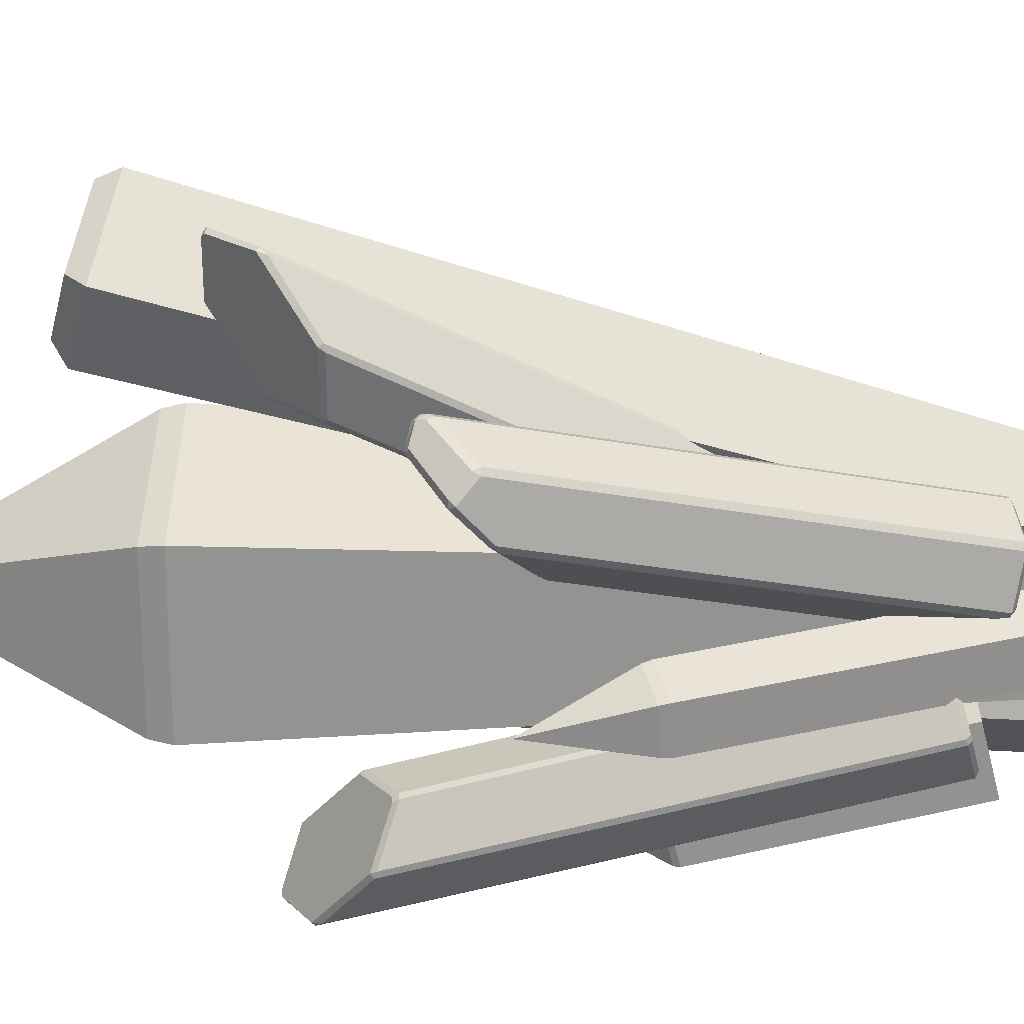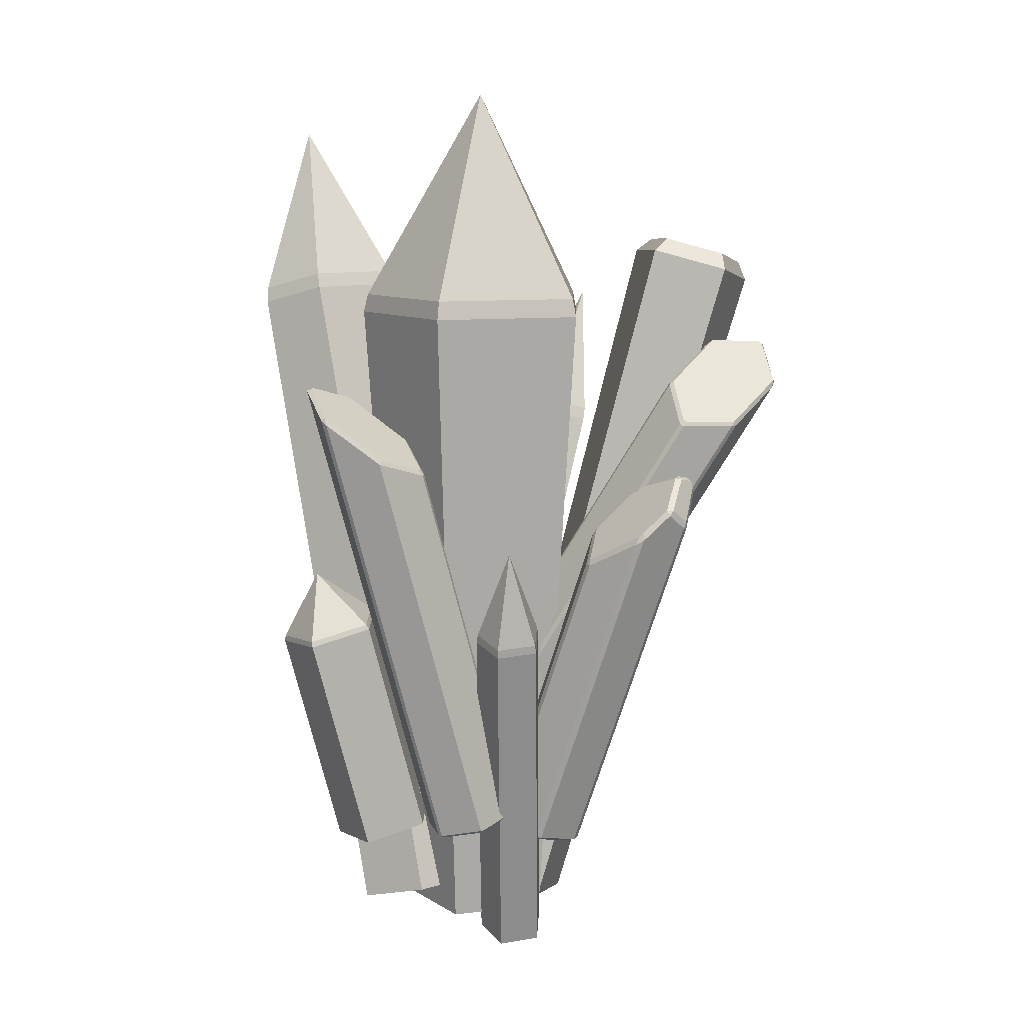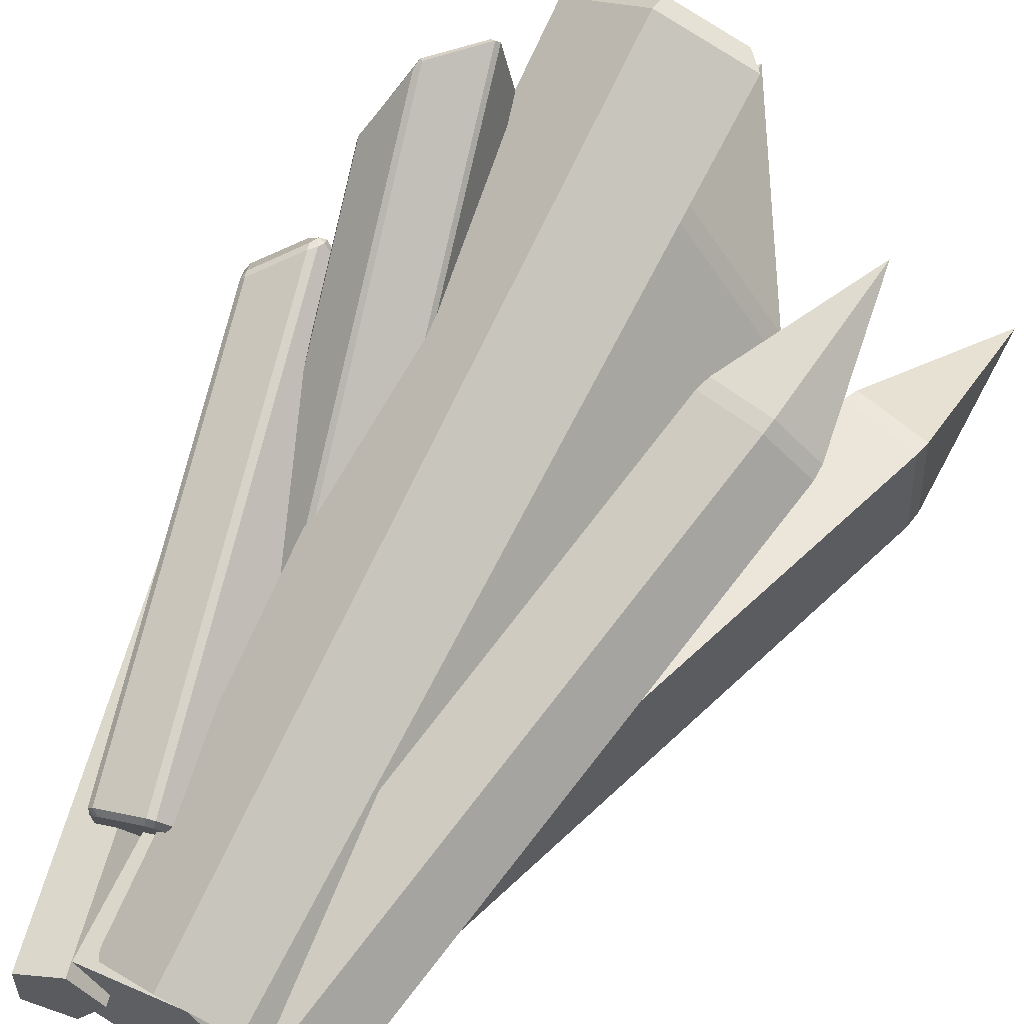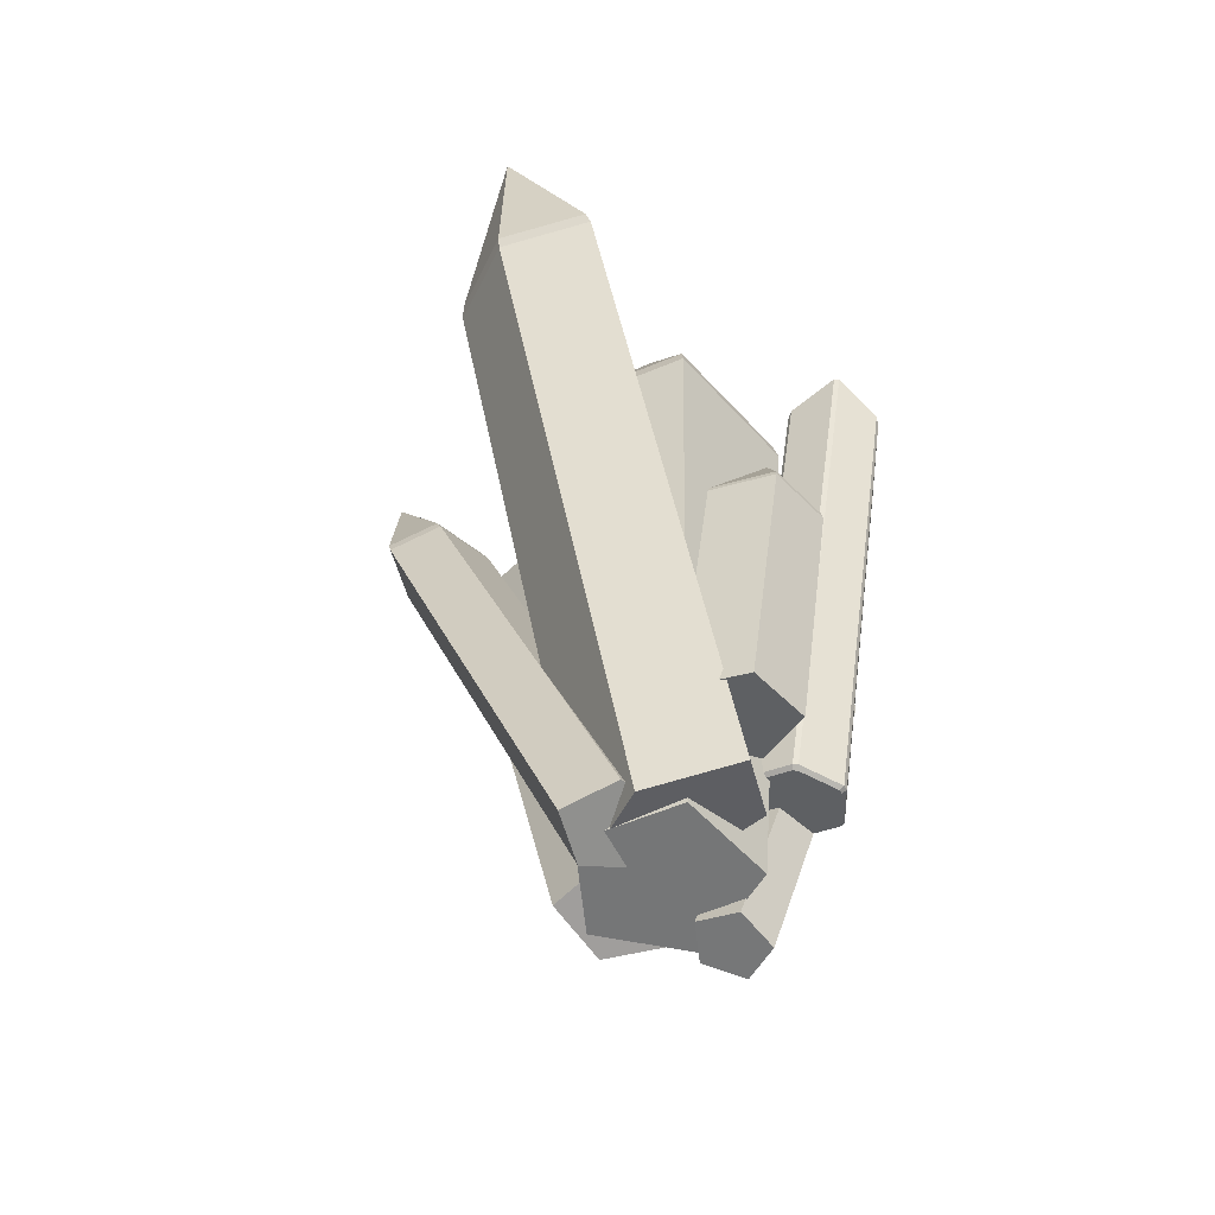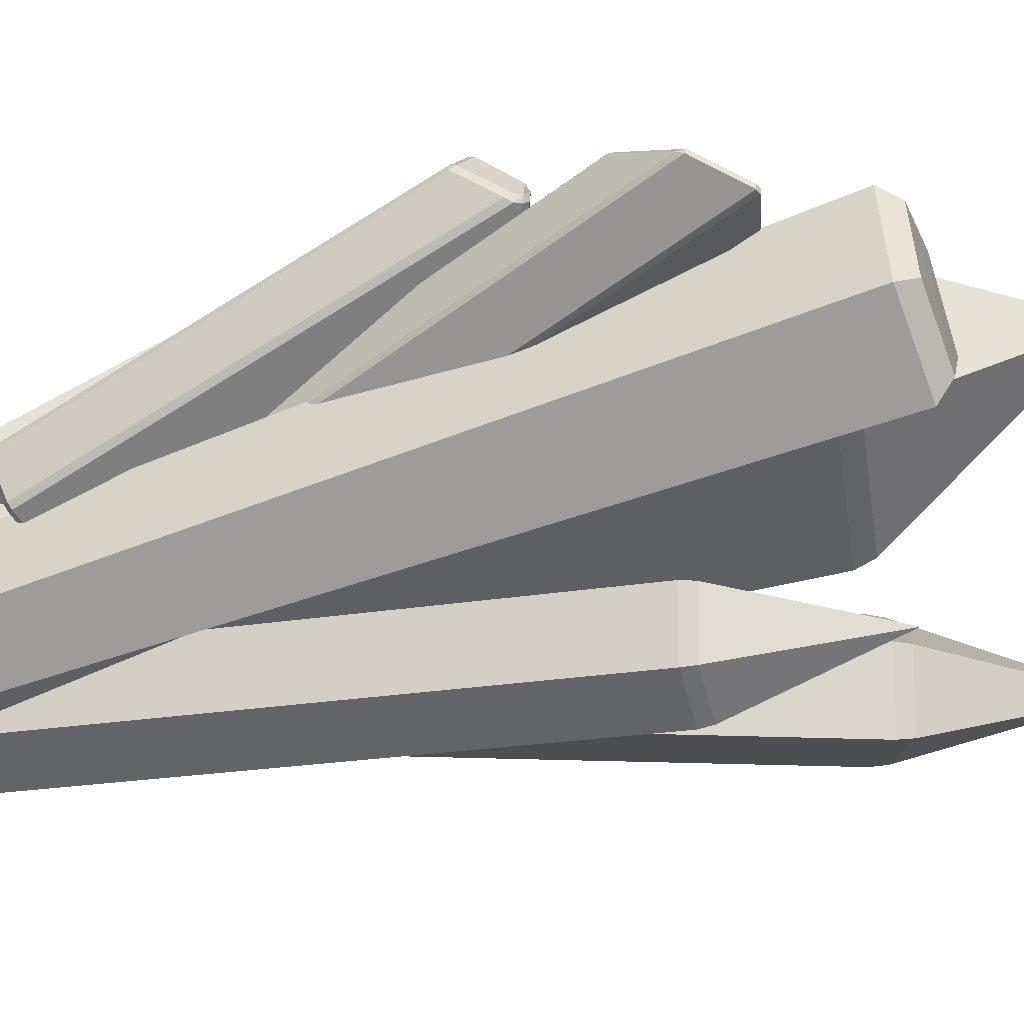
<metadata>
{"format":"obj","ext":"obj","renderer":"f3d","projection":"perspective","resolution":1024,"background":"white","views":[{"elev":23.5,"azim":-88.6,"up":"+Z"},{"elev":10.0,"azim":-106.3,"up":"+Y"},{"elev":62.6,"azim":28.8,"up":"+Z"},{"elev":-56.7,"azim":149.7,"up":"+Y"},{"elev":79.9,"azim":75.0,"up":"+Z"}]}
</metadata>
<code>
g default
v 0.07077 -1.618 -1.359
v -0.4286 -1.422 -0.833
v -0.06959 -1.422 0.1375
v 0.6517 -1.618 0.2115
v 0.7385 -1.739 -0.7131
v 0.1925 -1.564 -0.5112
v 2.62 7.037 -1.409
v 1.965 5.093 -2.06
v 2.014 5.252 -2.042
v 1.466 5.289 -1.534
v 1.535 5.44 -1.537
v 1.825 5.289 -0.5634
v 1.879 5.44 -0.6057
v 2.546 5.093 -0.4893
v 2.572 5.252 -0.5345
v 2.633 4.972 -1.414
v 2.655 5.136 -1.422
g CrystalCheckpoint:pCylinder3
f 2 1 6
f 3 2 6
f 4 3 6
f 5 4 6
f 1 5 6
f 8 9 17 16
f 9 8 10 11
f 11 10 12 13
f 13 12 14 15
f 15 14 16 17
f 1 2 10 8
f 2 3 12 10
f 3 4 14 12
f 4 5 16 14
f 5 1 8 16
f 9 11 7
f 11 13 7
f 13 15 7
f 15 17 7
f 17 9 7
g default
v -1.495 2.47 0.7523
v -1.557 2.458 0.7661
v -1.53 2.52 0.7809
v -0.7847 -0.5812 0.0739
v -0.807 -0.5268 0.03075
v -0.7446 -0.5085 0.02
v -0.7204 -0.5623 0.06282
v -1.136 -0.6909 0.3618
v -1.117 -0.6714 0.3018
v -1.054 -0.7067 0.309
v -1.073 -0.7268 0.371
v -1.965 2.825 1.178
v -1.973 2.743 1.141
v -2.01 2.788 1.215
v -1.979 2.873 1.23
v -1.099 2.757 1.005
v -1.133 2.72 0.9464
v -1.155 2.784 0.9829
v -0.3685 -0.5055 0.191
v -0.339 -0.443 0.1677
v -0.2953 -0.4442 0.2171
v -0.3235 -0.5068 0.2419
v -0.6761 -0.6709 0.5491
v -0.7204 -0.6697 0.4989
v -0.7014 -0.6499 0.4379
v -0.638 -0.6313 0.427
v -0.5936 -0.6325 0.4771
v -0.6127 -0.6523 0.5382
v -0.9972 -0.7713 0.8299
v -1.041 -0.7701 0.7806
v -0.9906 -0.7954 0.7342
v -0.9456 -0.7967 0.7851
v -1.941 2.944 1.711
v -1.958 2.885 1.682
v -1.916 2.884 1.729
v -2.008 3.099 1.47
v -2.037 3.048 1.498
v -2.014 3.096 1.542
v -1.233 3.224 1.452
v -1.187 3.239 1.502
v -1.148 3.193 1.465
v -1.2 3.186 1.407
v -1.154 3.183 1.613
v -1.131 3.185 1.548
v -1.172 3.234 1.575
v -0.2408 -0.5754 0.6051
v -0.2 -0.5234 0.6358
v -0.2187 -0.5429 0.6959
v -0.2601 -0.5956 0.6671
v -0.5293 -0.721 0.9021
v -0.5291 -0.6875 0.9669
v -0.5915 -0.7058 0.9777
v -0.5937 -0.7399 0.9132
v -1.591 3.254 1.921
v -1.57 3.188 1.936
v -1.518 3.245 1.936
v -1.561 3.322 1.915
v -1.561 3.324 1.914
v -1.615 3.393 1.741
v -1.66 3.379 1.694
v -1.679 3.369 1.756
v -1.498 3.302 1.921
v -1.514 3.356 1.879
v -1.561 3.324 1.914
g CrystalCheckpoint:pCylinder10
f 18 20 35 34
f 19 18 23 22
f 20 19 30 29
f 21 24 43 42
f 22 21 27 26
f 24 23 37 36
f 25 28 48 47
f 26 25 31 30
f 28 27 42 41
f 29 32 56 59
f 32 31 54 53
f 33 35 59 58
f 34 33 38 37
f 36 39 44 43
f 39 38 64 63
f 40 45 67 70
f 41 40 49 48
f 45 44 63 66
f 46 49 70 69
f 47 46 52 51
f 50 52 72 71
f 51 50 55 54
f 53 55 78 77
f 57 56 77 76
f 58 57 62 61
f 60 62 80 79
f 61 60 65 64
f 66 65 68 67
f 69 68 73 72
f 71 74 75 78
f 74 73 79 81
f 76 75 81 80
f 19 22 26 30
f 34 37 23 18
f 27 21 42
f 31 25 47 51 54
f 58 61 64 38 33
f 24 36 43
f 48 28 41
f 52 46 69 72
f 55 50 71 78
f 76 80 62 57
f 79 73 68 65 60
f 39 63 44
f 70 49 40
f 66 67 45
f 20 29 59 35
f 56 32 53 77
f 75 74 81
f 18 19 20
f 21 22 23 24
f 25 26 27 28
f 29 30 31 32
f 33 34 35
f 36 37 38 39
f 40 41 42 43 44 45
f 46 47 48 49
f 50 51 52
f 53 54 55
f 56 57 58 59
f 60 61 62
f 63 64 65 66
f 67 68 69 70
f 71 72 73 74
f 75 76 77 78
f 79 80 81
g default
v -0.7676 4.75 2.449
v -0.7798 4.716 2.375
v -0.8072 4.766 2.437
v 0.1602 0.6798 0.1675
v 0.1919 0.7251 0.1743
v 0.211 0.7061 0.2169
v 0.18 0.6603 0.2115
v -0.2112 0.7863 -0.1131
v -0.1623 0.7923 -0.1025
v -0.1594 0.7405 -0.08236
v -0.2099 0.7343 -0.09324
v -1.069 4.357 1.882
v -1.024 4.35 1.864
v -1.067 4.316 1.839
v -0.9515 4.73 2.965
v -0.907 4.717 2.995
v -0.8771 4.742 2.963
v -0.9208 4.756 2.932
v 0.1297 0.4541 0.5625
v 0.1553 0.4776 0.6059
v 0.1255 0.4527 0.638
v 0.09893 0.4283 0.5956
v -0.2902 0.5024 0.2911
v -0.2599 0.5278 0.2585
v -0.2102 0.5339 0.2692
v -0.1908 0.5147 0.3125
v -0.2211 0.4893 0.3451
v -0.2708 0.4832 0.3344
v -0.651 0.6001 0.0312
v -0.6212 0.625 -0.000897
v -0.5799 0.5888 0.007991
v -0.6107 0.563 0.04111
v -1.416 3.979 1.868
v -1.423 3.932 1.827
v -1.452 3.906 1.859
v -1.447 3.954 1.901
v -1.305 4.277 2.941
v -1.266 4.333 2.986
v -1.296 4.357 2.963
v -0.271 0.2828 0.6969
v -0.2844 0.2914 0.7502
v -0.3333 0.2854 0.7396
v -0.3215 0.2766 0.686
v -0.6412 0.3373 0.4362
v -0.6876 0.3526 0.4628
v -0.7067 0.3716 0.4202
v -0.6609 0.3568 0.3922
v -1.553 3.952 2.403
v -1.561 3.902 2.37
v -1.55 3.911 2.429
g CrystalCheckpoint:pCylinder12
f 82 84 99 98
f 83 82 87 86
f 84 83 94 93
f 85 88 107 106
f 86 85 91 90
f 88 87 101 100
f 89 92 112 111
f 90 89 95 94
f 92 91 106 105
f 93 95 115 114
f 96 99 114 117
f 97 96 120 119
f 98 97 102 101
f 100 103 108 107
f 103 102 122 121
f 104 109 125 128
f 105 104 113 112
f 109 108 121 124
f 110 113 128 127
f 111 110 116 115
f 117 116 130 129
f 118 120 129 131
f 119 118 123 122
f 124 123 126 125
f 127 126 131 130
f 83 86 90 94
f 98 101 87 82
f 91 85 106
f 95 89 111 115
f 119 122 102 97
f 88 100 107
f 112 92 105
f 116 110 127 130
f 131 126 123 118
f 103 121 108
f 128 113 104
f 124 125 109
f 84 93 114 99
f 117 129 120 96
f 82 83 84
f 85 86 87 88
f 89 90 91 92
f 93 94 95
f 96 97 98 99
f 100 101 102 103
f 104 105 106 107 108 109
f 110 111 112 113
f 114 115 116 117
f 118 119 120
f 121 122 123 124
f 125 126 127 128
f 129 130 131
g default
v -0.5719 -1.856 -0.1706
v -0.9609 -1.95 -0.0507
v -0.9789 -1.918 0.3655
v -0.601 -1.805 0.5029
v -0.3495 -1.766 0.1715
v -0.6924 -1.859 0.1637
v -1.918 2.695 -0.2331
v -1.528 1.698 -0.4803
v -1.555 1.781 -0.4741
v -1.917 1.604 -0.3603
v -1.929 1.69 -0.359
v -1.935 1.635 0.05592
v -1.946 1.72 0.04062
v -1.557 1.749 0.1932
v -1.583 1.829 0.1724
v -1.306 1.787 -0.1382
v -1.342 1.867 -0.1457
g CrystalCheckpoint:pCylinder11
f 133 132 137
f 134 133 137
f 135 134 137
f 136 135 137
f 132 136 137
f 139 140 148 147
f 140 139 141 142
f 142 141 143 144
f 144 143 145 146
f 146 145 147 148
f 132 133 141 139
f 133 134 143 141
f 134 135 145 143
f 135 136 147 145
f 136 132 139 147
f 140 142 138
f 142 144 138
f 144 146 138
f 146 148 138
f 148 140 138
g default
v 0.4615 -1.479 0.106
v -0.2676 -1.449 0.000963
v -0.4963 -1.599 0.5227
v 0.09155 -1.723 0.9502
v 0.6835 -1.649 0.6927
v 0 -1.569 0.4163
v 0.3514 5.844 2.135
v 0.4525 5.712 1.991
v 0.753 5.482 2.785
v 0.5909 5.661 2.768
v -0.4351 5.877 2.022
v -0.5346 5.753 1.848
v -0.6817 5.714 2.584
v -0.8441 5.549 2.555
v -0.04762 5.581 3.046
v -0.04835 5.381 3.133
v -0.04433 5.741 2.51
g CrystalCheckpoint:pCylinder4
f 150 149 154
f 151 150 154
f 152 151 154
f 153 152 154
f 149 153 154
f 149 156 157 153
f 149 150 160 156
f 150 151 162 160
f 151 152 164 162
f 152 153 157 164
f 155 156 160 159
f 156 155 158 157
f 157 158 163 164
f 159 160 162 161
f 161 162 164 163
f 158 155 165
f 155 159 165
f 159 161 165
f 161 163 165
f 163 158 165
g default
v -1.299 4.097 -2.066
v -1.343 4.044 -2.02
v -1.313 4.122 -2.032
v -1.285 -0.518 -0.7719
v -1.305 -0.4935 -0.8177
v -1.261 -0.4994 -0.8413
v -1.24 -0.5242 -0.7962
v -1.541 -0.382 -0.3925
v -1.54 -0.395 -0.4412
v -1.497 -0.4291 -0.4321
v -1.498 -0.4157 -0.3818
v -1.554 3.684 -1.486
v -1.571 3.65 -1.518
v -1.571 3.632 -1.46
v -0.8279 4.379 -2.056
v -0.8 4.361 -2.1
v -0.8434 4.354 -2.125
v -0.8723 4.372 -2.082
v -0.8294 -0.5192 -0.7893
v -0.8068 -0.494 -0.8337
v -0.7637 -0.487 -0.8086
v -0.7849 -0.512 -0.7634
v -1.043 -0.4038 -0.3498
v -1.087 -0.4109 -0.3753
v -1.086 -0.4241 -0.4248
v -1.041 -0.4301 -0.4488
v -0.9975 -0.423 -0.4233
v -0.9985 -0.4098 -0.3738
v -1.278 -0.271 0.01679
v -1.322 -0.278 -0.008308
v -1.3 -0.3219 -0.03509
v -1.255 -0.3146 -0.009202
v -1.339 3.534 -1.044
v -1.349 3.482 -1.009
v -1.306 3.488 -0.9844
v -1.295 3.541 -1.018
v -0.5828 4.168 -1.578
v -0.5772 4.214 -1.646
v -0.605 4.237 -1.621
v -0.5867 -0.4182 -0.4167
v -0.544 -0.383 -0.4244
v -0.545 -0.37 -0.3757
v -0.5877 -0.4048 -0.3665
v -0.7997 -0.3159 -0.02667
v -0.7799 -0.2715 0.000815
v -0.824 -0.2655 0.02444
v -0.8452 -0.3097 -0.002295
v -0.8536 3.798 -1.079
v -0.8556 3.748 -1.045
v -0.8107 3.774 -1.076
g CrystalCheckpoint:pCylinder7
f 166 168 183 182
f 167 166 171 170
f 168 167 178 177
f 169 172 191 190
f 170 169 175 174
f 172 171 185 184
f 173 176 196 195
f 174 173 179 178
f 176 175 190 189
f 177 179 199 198
f 180 183 198 201
f 181 180 204 203
f 182 181 186 185
f 184 187 192 191
f 187 186 206 205
f 188 193 209 212
f 189 188 197 196
f 193 192 205 208
f 194 197 212 211
f 195 194 200 199
f 201 200 214 213
f 202 204 213 215
f 203 202 207 206
f 208 207 210 209
f 211 210 215 214
f 167 170 174 178
f 182 185 171 166
f 175 169 190
f 179 173 195 199
f 203 206 186 181
f 172 184 191
f 196 176 189
f 200 194 211 214
f 215 210 207 202
f 187 205 192
f 212 197 188
f 208 209 193
f 168 177 198 183
f 201 213 204 180
f 166 167 168
f 169 170 171 172
f 173 174 175 176
f 177 178 179
f 180 181 182 183
f 184 185 186 187
f 188 189 190 191 192 193
f 194 195 196 197
f 198 199 200 201
f 202 203 204
f 205 206 207 208
f 209 210 211 212
f 213 214 215
g default
v 0.8267 -1.564 -0.6473
v 0.2093 -1.482 -0.5057
v 0.1759 -1.623 -0.03113
v 0.7728 -1.793 0.1205
v 1.175 -1.756 -0.2603
v 0.6319 -1.644 -0.2648
v 2.02 5.131 1.856
v 1.91 3.723 1.007
v 1.928 3.843 1.061
v 1.293 3.805 1.149
v 1.335 3.922 1.197
v 1.259 3.663 1.623
v 1.303 3.786 1.653
v 1.856 3.493 1.775
v 1.876 3.623 1.798
v 2.258 3.53 1.394
v 2.262 3.658 1.433
g CrystalCheckpoint:pCylinder5
f 217 216 221
f 218 217 221
f 219 218 221
f 220 219 221
f 216 220 221
f 223 224 232 231
f 224 223 225 226
f 226 225 227 228
f 228 227 229 230
f 230 229 231 232
f 216 217 225 223
f 217 218 227 225
f 218 219 229 227
f 219 220 231 229
f 220 216 223 231
f 224 226 222
f 226 228 222
f 228 230 222
f 230 232 222
f 232 224 222
g default
v 0.3034 -1.68 -0.7944
v -0.6305 -1.68 -0.491
v -0.6305 -1.68 0.491
v 0.3034 -1.68 0.7944
v 0.8805 -1.68 -0
v 0.04525 -1.68 -0
v 0 7.435 0
v 0.403 5.076 -1.238
v 0.3884 5.267 -1.195
v -1.053 5.076 -0.7653
v -1.017 5.267 -0.7387
v -1.053 5.075 0.7653
v -1.017 5.267 0.7387
v 0.403 5.076 1.238
v 0.3884 5.267 1.195
v 1.303 5.076 -0
v 1.257 5.267 0
g CrystalCheckpoint:pCylinder13
f 234 233 238
f 235 234 238
f 236 235 238
f 237 236 238
f 233 237 238
f 240 241 249 248
f 241 240 242 243
f 243 242 244 245
f 245 244 246 247
f 247 246 248 249
f 233 234 242 240
f 234 235 244 242
f 235 236 246 244
f 236 237 248 246
f 237 233 240 248
f 241 243 239
f 243 245 239
f 245 247 239
f 247 249 239
f 249 241 239
g default
v 0.1714 -0.8478 -1.645
v -0.4487 -0.7974 -1.45
v -0.4487 -0.6342 -0.819
v 0.1714 -0.5837 -0.6239
v 0.5546 -0.7158 -1.135
v 0 -0.7158 -1.135
v 0 2.216 -1.893
v 0.1714 1.44 -2.237
v 0.1645 1.499 -2.23
v -0.4487 1.49 -2.042
v -0.4308 1.547 -2.043
v -0.4487 1.654 -1.411
v -0.4308 1.704 -1.437
v 0.1714 1.704 -1.215
v 0.1645 1.752 -1.25
v 0.5546 1.572 -1.726
v 0.5324 1.625 -1.74
g CrystalCheckpoint:pCylinder2
f 251 250 255
f 252 251 255
f 253 252 255
f 254 253 255
f 250 254 255
f 257 258 266 265
f 258 257 259 260
f 260 259 261 262
f 262 261 263 264
f 264 263 265 266
f 250 251 259 257
f 251 252 261 259
f 252 253 263 261
f 253 254 265 263
f 254 250 257 265
f 258 260 256
f 260 262 256
f 262 264 256
f 264 266 256
f 266 258 256

</code>
